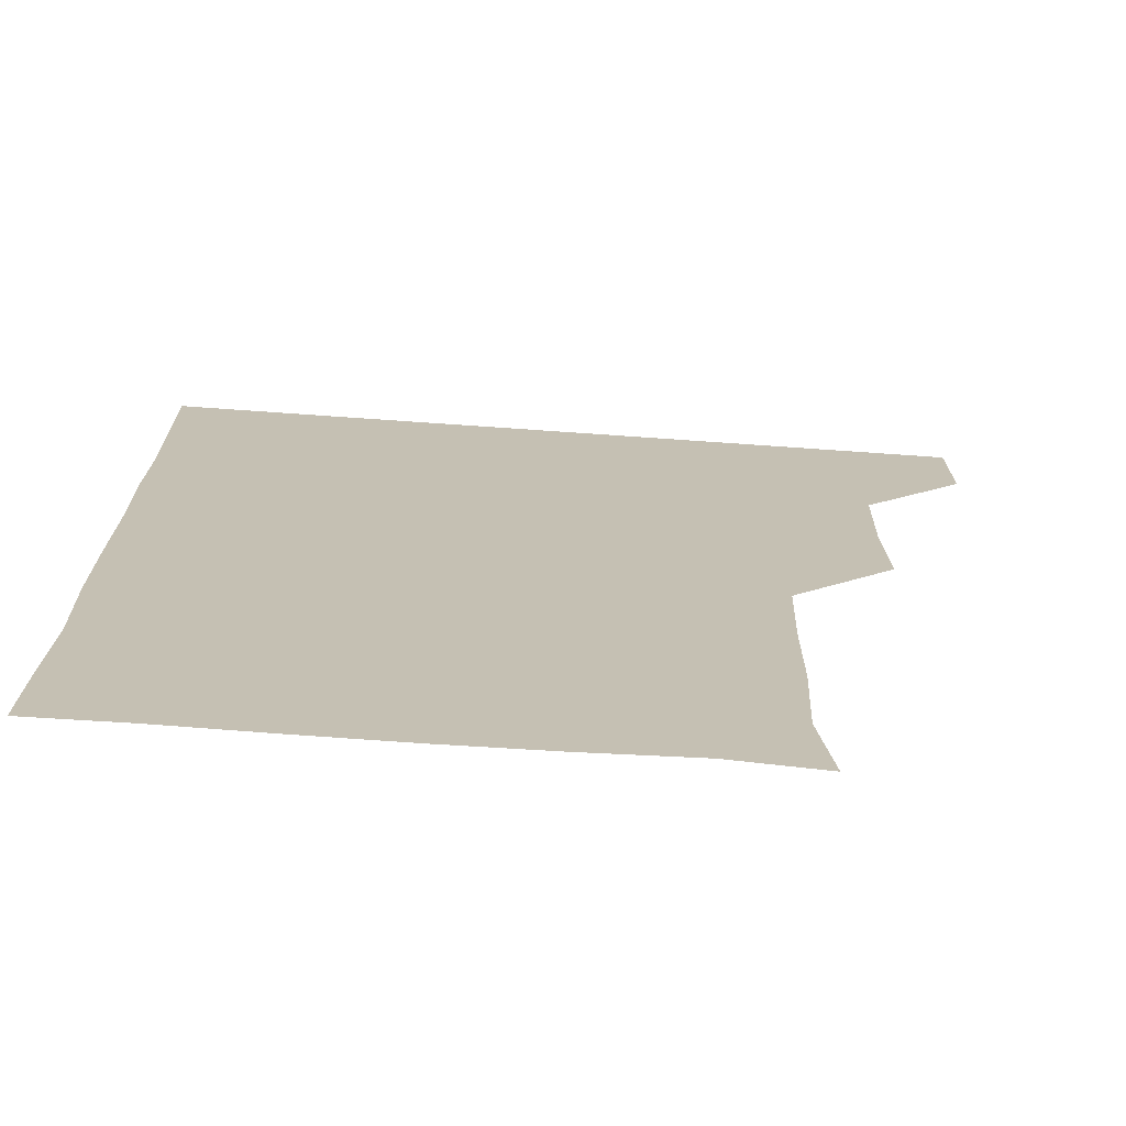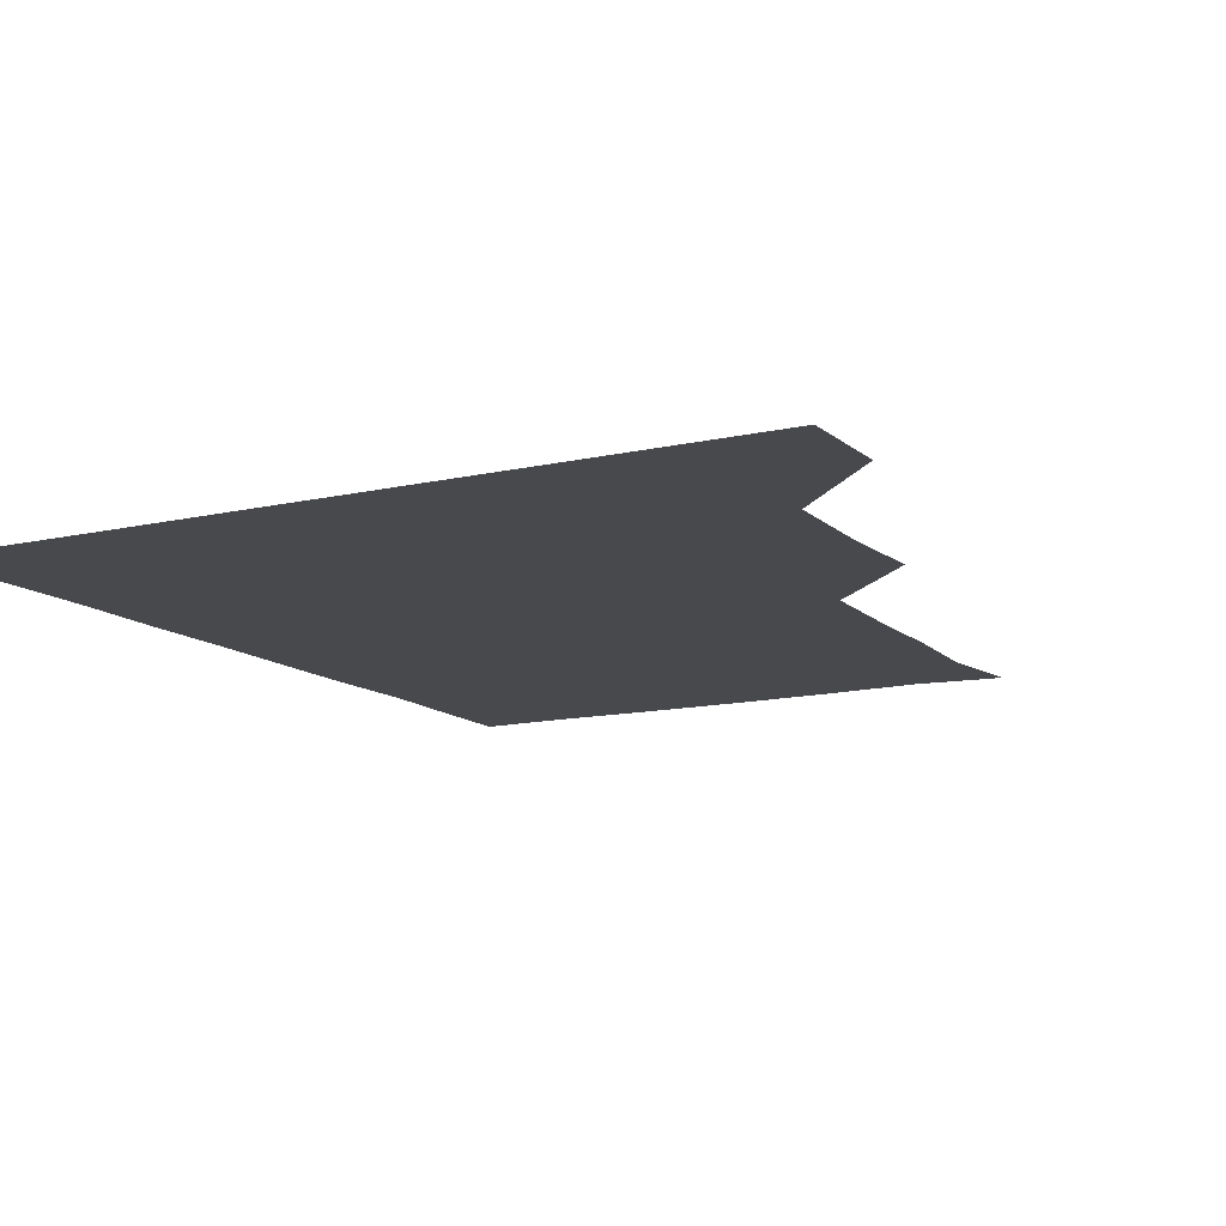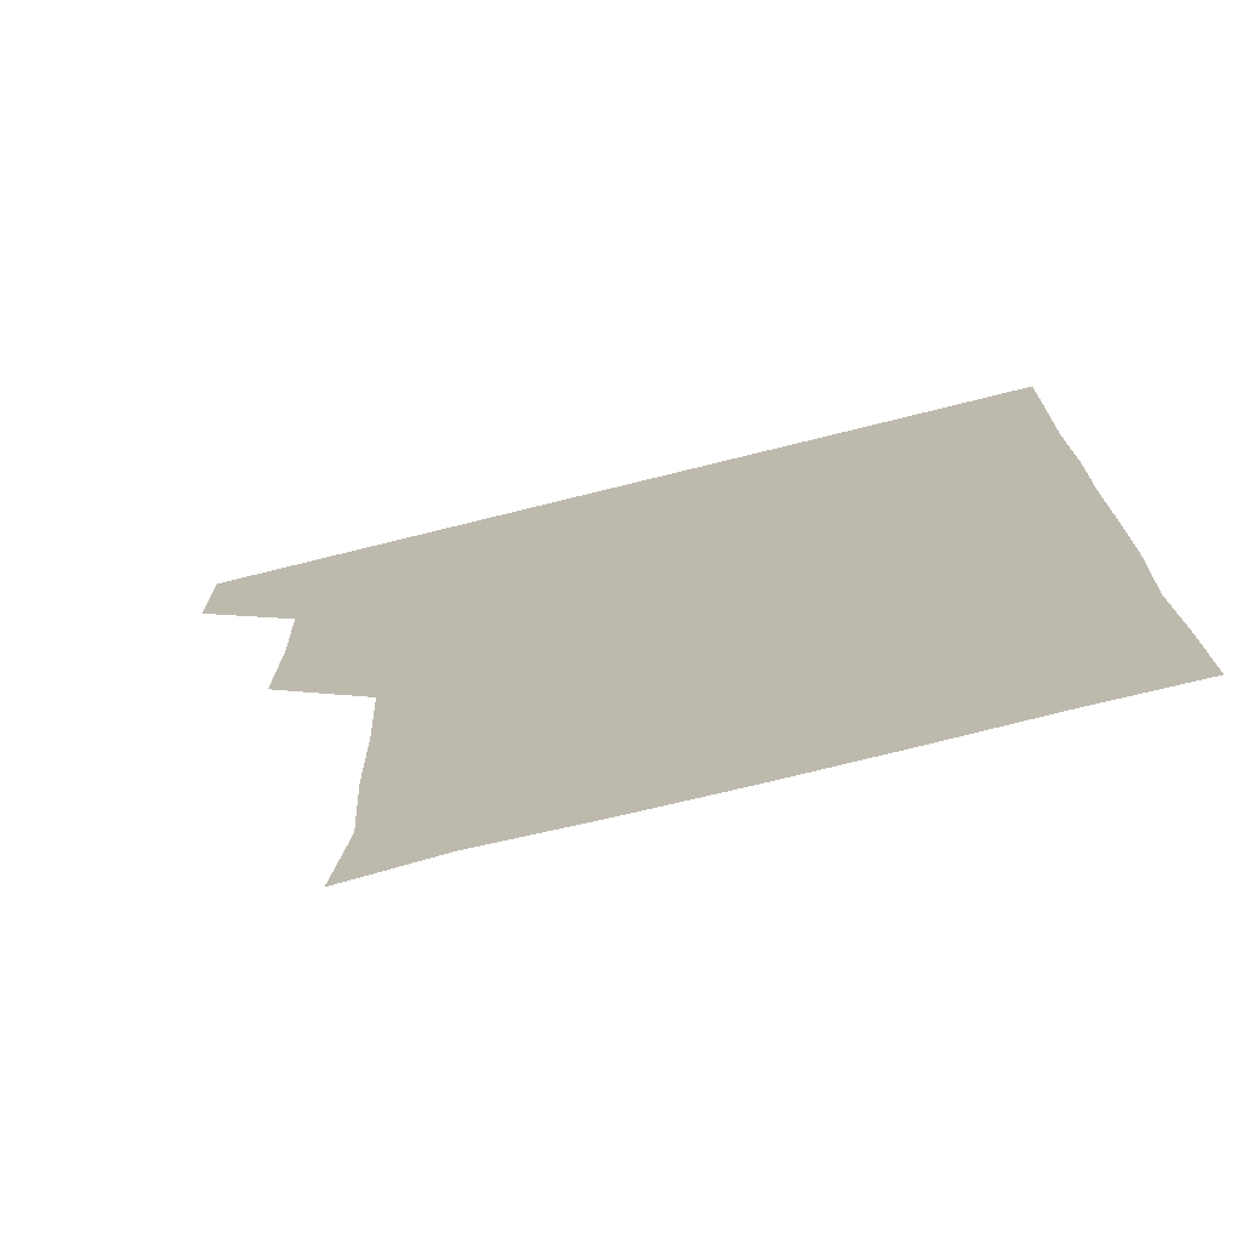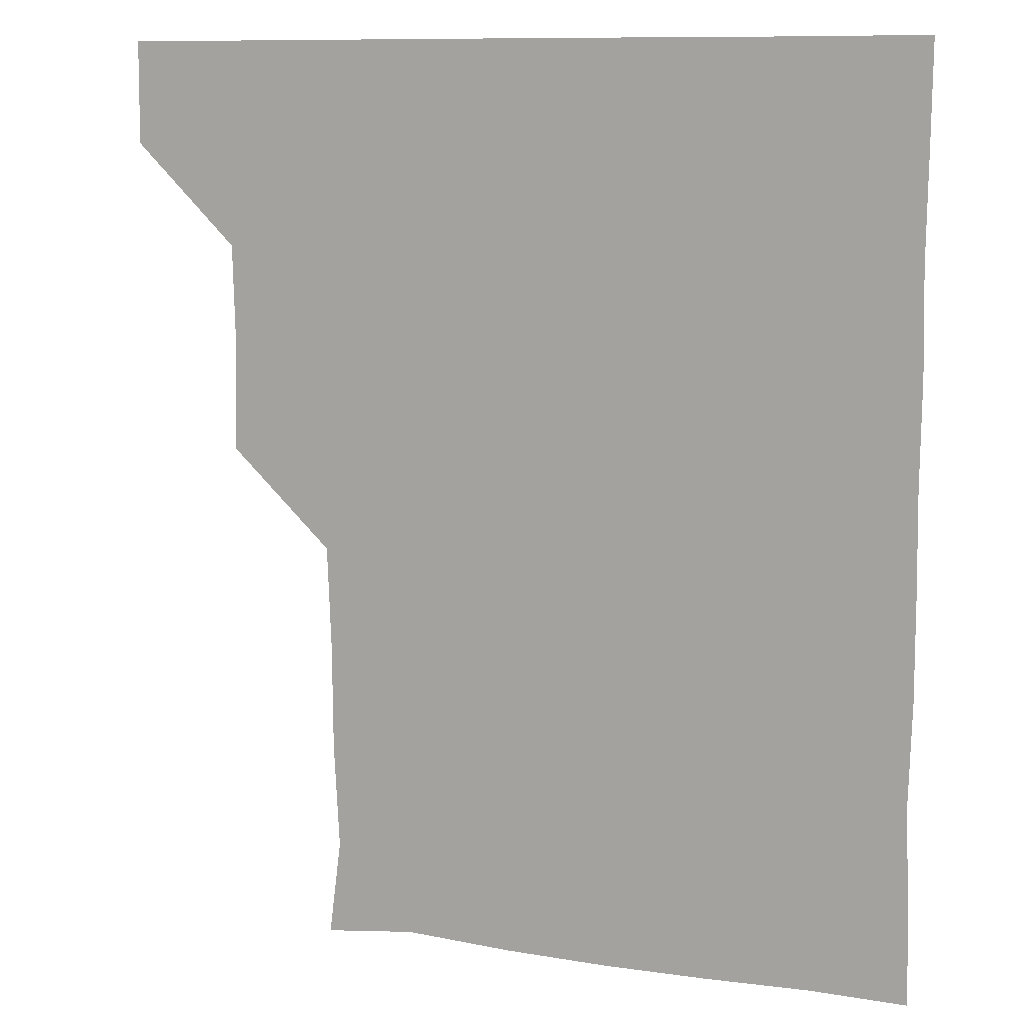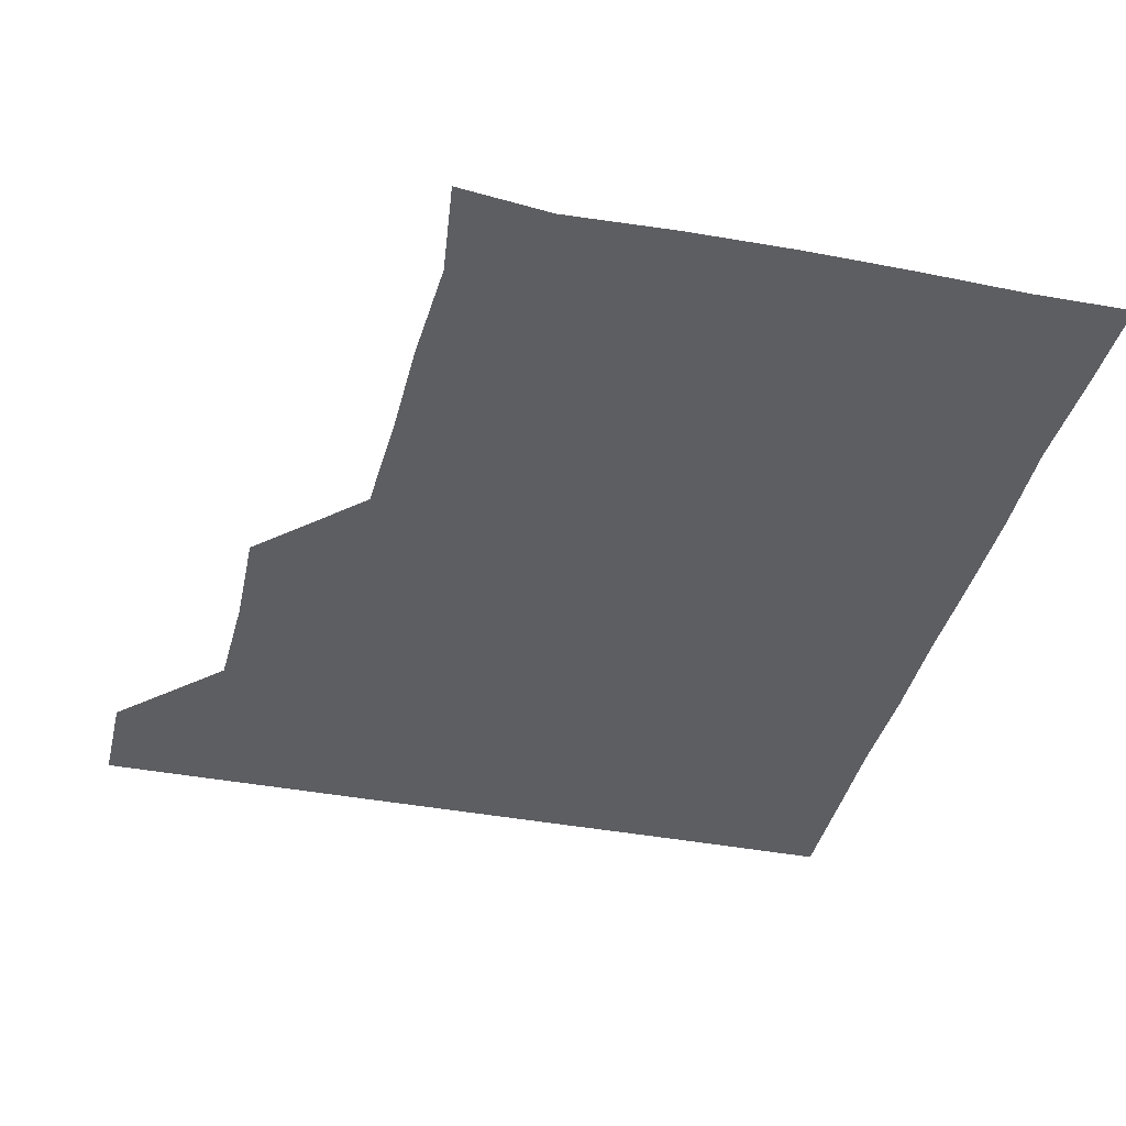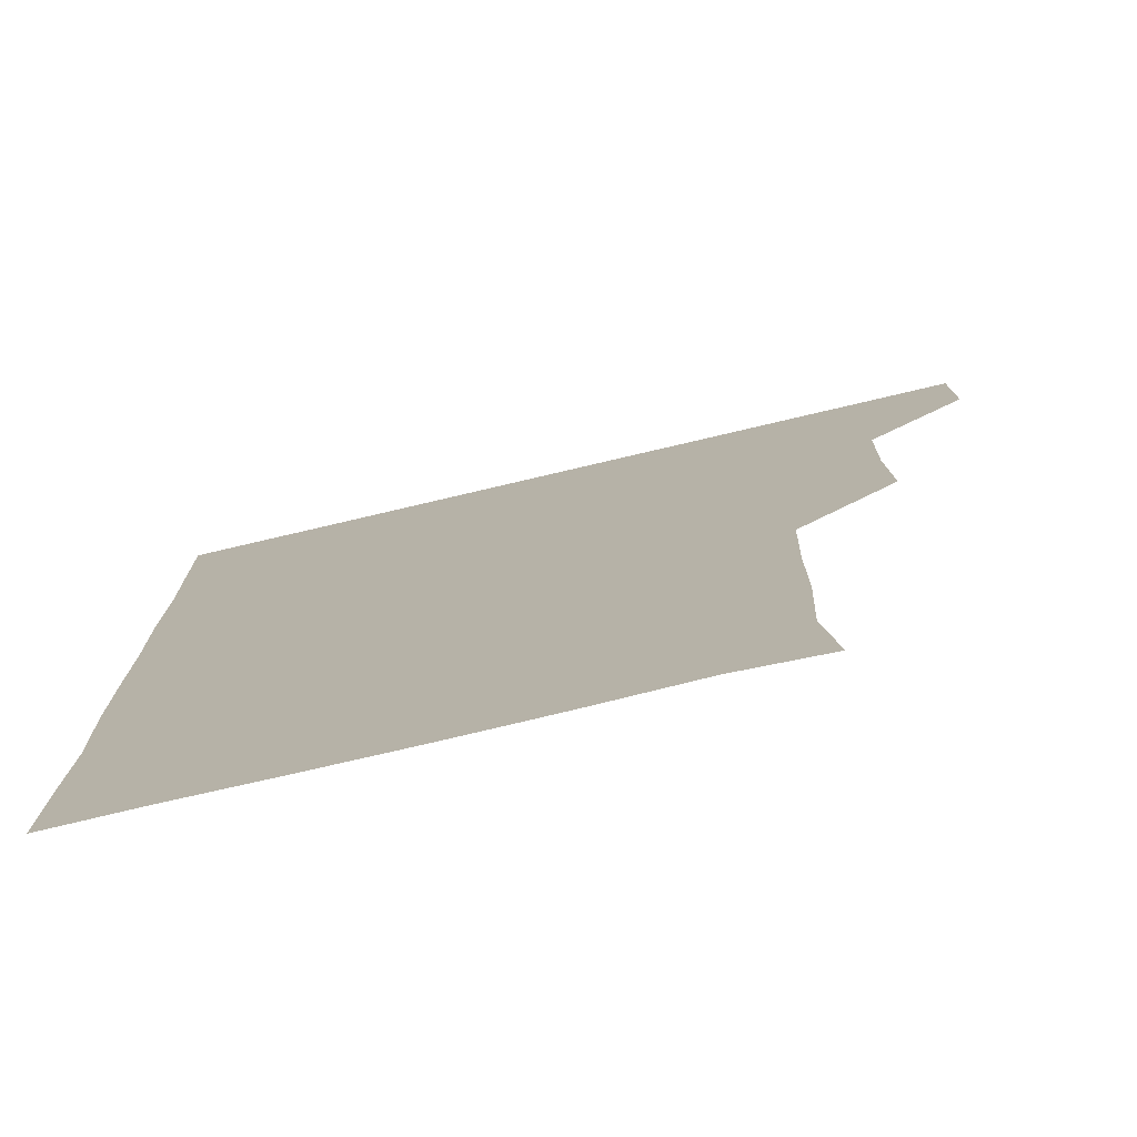
<metadata>
{"format":"obj","ext":"obj","renderer":"f3d","projection":"perspective","resolution":1024,"background":"white","views":[{"elev":-72.3,"azim":176.0,"up":"+Y"},{"elev":-12.5,"azim":-151.5,"up":"+Z"},{"elev":-73.5,"azim":14.0,"up":"+Y"},{"elev":10.0,"azim":21.0,"up":"+Y"},{"elev":-39.3,"azim":-13.4,"up":"+Z"},{"elev":-76.9,"azim":-166.8,"up":"+Y"}]}
</metadata>
<code>
v 450.9 390.8 0
v 451.1 421 0
v 481.1 299.5 0
v 482 330.2 0
v 481.2 360.7 0
v 481.2 391.1 0
v 481 421 0
v 510.8 149.7 0
v 514.3 177.9 0
v 512.7 208.9 0
v 512.5 239.5 0
v 511.3 270.4 0
v 511.4 301.7 0
v 511.4 331.4 0
v 511.2 361.3 0
v 511.1 391 0
v 511 421 0
v 537.7 152.6 0
v 541.6 182.6 0
v 541.6 211.6 0
v 541.4 241.6 0
v 541.2 271.2 0
v 541 300.9 0
v 541.1 331.4 0
v 541 361.1 0
v 541.2 391 0
v 541 421.1 0
v 569.7 150.9 0
v 571.1 181.6 0
v 571 212.2 0
v 571.2 241.7 0
v 571.3 271.3 0
v 571.2 301.6 0
v 571.1 331.3 0
v 571.2 361.3 0
v 571.1 391 0
v 571 421 0
v 600.8 150.3 0
v 601.3 182.1 0
v 601.4 210.9 0
v 600.8 241 0
v 600.8 271.8 0
v 600.9 301.6 0
v 601.1 331.4 0
v 601 361.2 0
v 601.1 391 0
v 600.9 421 0
v 631.9 150.4 0
v 630.6 181.6 0
v 630.8 212.5 0
v 630.9 242.2 0
v 630.9 271.6 0
v 630.9 301.2 0
v 630.7 331.7 0
v 631 361.3 0
v 631.1 391.1 0
v 631.1 420.9 0
v 662.7 151.1 0
v 660.3 182.3 0
v 659.9 212.5 0
v 660.2 242 0
v 660.1 272 0
v 660.2 301.9 0
v 660.7 331.1 0
v 660.8 361.4 0
v 660.9 391.4 0
v 661.1 421 0
v 691.3 150.6 0
v 690.7 178.9 0
v 689.6 208.7 0
v 690.5 238.8 0
v 690.5 268.8 0
v 690.2 299.4 0
v 690.6 329.5 0
v 690 360.3 0
v 690.5 390.8 0
v 690.9 421.1 0
v 691 451 0
f 5 6 1
f 1 6 2
f 6 7 2
f 12 13 3
f 3 13 4
f 13 14 4
f 4 14 5
f 14 15 5
f 5 15 6
f 15 16 6
f 6 16 7
f 16 17 7
f 8 18 9
f 18 19 9
f 9 19 10
f 19 20 10
f 10 20 11
f 20 21 11
f 11 21 12
f 21 22 12
f 12 22 13
f 22 23 13
f 13 23 14
f 23 24 14
f 14 24 15
f 24 25 15
f 15 25 16
f 25 26 16
f 16 26 17
f 26 27 17
f 18 28 19
f 28 29 19
f 19 29 20
f 29 30 20
f 20 30 21
f 30 31 21
f 21 31 22
f 31 32 22
f 22 32 23
f 32 33 23
f 23 33 24
f 33 34 24
f 24 34 25
f 34 35 25
f 25 35 26
f 35 36 26
f 26 36 27
f 36 37 27
f 28 38 29
f 38 39 29
f 29 39 30
f 39 40 30
f 30 40 31
f 40 41 31
f 31 41 32
f 41 42 32
f 32 42 33
f 42 43 33
f 33 43 34
f 43 44 34
f 34 44 35
f 44 45 35
f 35 45 36
f 45 46 36
f 36 46 37
f 46 47 37
f 38 48 39
f 48 49 39
f 39 49 40
f 49 50 40
f 40 50 41
f 50 51 41
f 41 51 42
f 51 52 42
f 42 52 43
f 52 53 43
f 43 53 44
f 53 54 44
f 44 54 45
f 54 55 45
f 45 55 46
f 55 56 46
f 46 56 47
f 56 57 47
f 48 58 49
f 58 59 49
f 49 59 50
f 59 60 50
f 50 60 51
f 60 61 51
f 51 61 52
f 61 62 52
f 52 62 53
f 62 63 53
f 53 63 54
f 63 64 54
f 54 64 55
f 64 65 55
f 55 65 56
f 65 66 56
f 56 66 57
f 66 67 57
f 58 68 59
f 68 69 59
f 59 69 60
f 69 70 60
f 60 70 61
f 70 71 61
f 61 71 62
f 71 72 62
f 62 72 63
f 72 73 63
f 63 73 64
f 73 74 64
f 64 74 65
f 74 75 65
f 65 75 66
f 75 76 66
f 66 76 67
f 76 77 67

</code>
